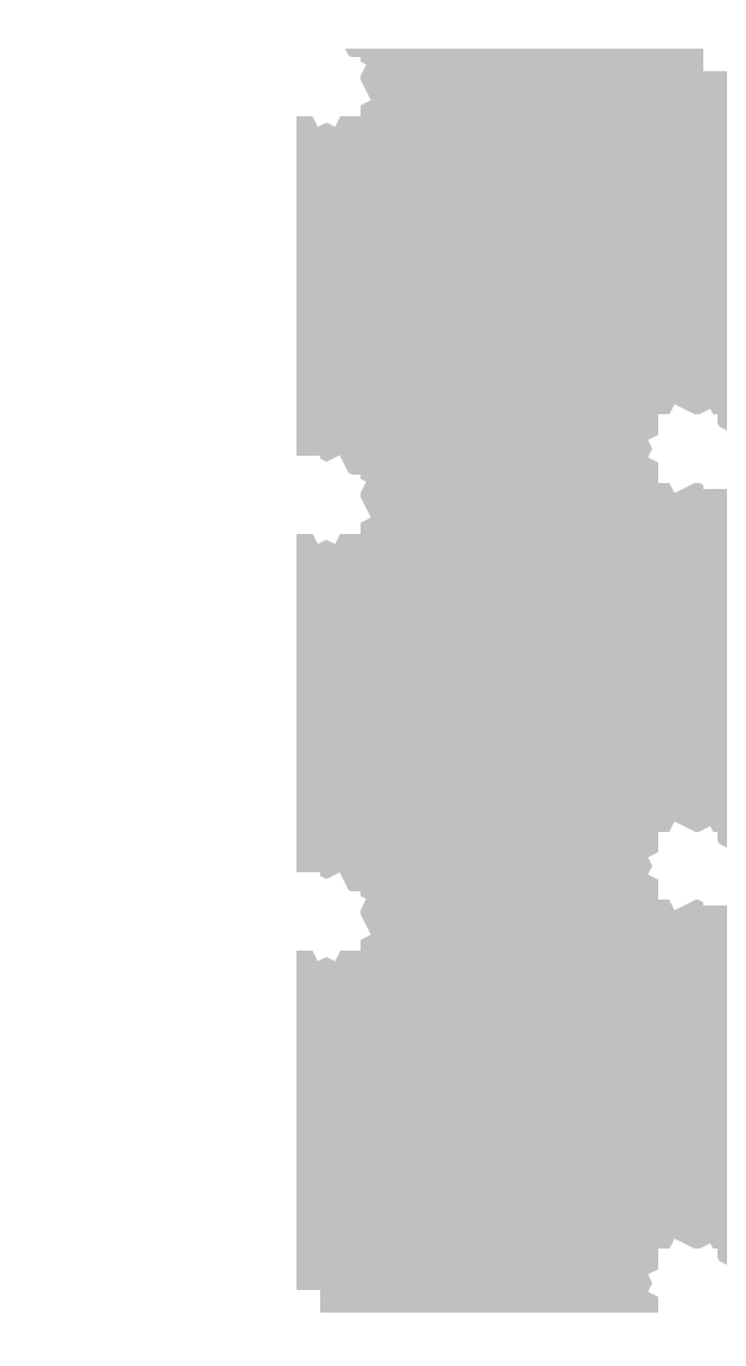
<metadata>
{"format":"dxf","ext":"dxf","renderer":"ezdxf+matplotlib","layout":"modelspace","background":"white","min_lineweight":24,"dpi":150}
</metadata>
<code>
0
SECTION
2
ENTITIES
0
LINE
8
0
10
140
20
200
30
0
11
60
21
200
31
0
0
LINE
8
0
10
60
20
200
30
0
11
60
21
280
31
0
0
LINE
8
0
10
140
20
110
30
0
11
60
21
110
31
0
0
LINE
8
0
10
60
20
110
30
0
11
60
21
190
31
0
0
LINE
8
0
10
140
20
20
30
0
11
60
21
20
31
0
0
LINE
8
0
10
60
20
20
30
0
11
60
21
100
31
0
0
LINE
8
layer 1
10
60
20
205
30
0
11
140
21
205
31
0
0
LINE
8
layer 1
10
60
20
210
30
0
11
140
21
210
31
0
0
LINE
8
layer 1
10
60
20
215
30
0
11
140
21
215
31
0
0
LINE
8
layer 1
10
60
20
220
30
0
11
140
21
220
31
0
0
LINE
8
layer 1
10
60
20
225
30
0
11
140
21
225
31
0
0
LINE
8
layer 1
10
60
20
230
30
0
11
140
21
230
31
0
0
LINE
8
layer 1
10
60
20
235
30
0
11
140
21
235
31
0
0
LINE
8
layer 1
10
60
20
240
30
0
11
140
21
240
31
0
0
LINE
8
layer 1
10
60
20
245
30
0
11
140
21
245
31
0
0
LINE
8
layer 1
10
60
20
250
30
0
11
140
21
250
31
0
0
LINE
8
layer 1
10
60
20
255
30
0
11
140
21
255
31
0
0
LINE
8
layer 1
10
60
20
260
30
0
11
140
21
260
31
0
0
LINE
8
layer 1
10
60
20
265
30
0
11
140
21
265
31
0
0
LINE
8
layer 1
10
60
20
270
30
0
11
140
21
270
31
0
0
LINE
8
layer 1
10
60
20
275
30
0
11
140
21
275
31
0
0
LINE
8
layer 1
10
65
20
200
30
0
11
65
21
280
31
0
0
LINE
8
layer 1
10
70
20
200
30
0
11
70
21
280
31
0
0
LINE
8
layer 1
10
75
20
200
30
0
11
75
21
280
31
0
0
LINE
8
layer 1
10
80
20
200
30
0
11
80
21
280
31
0
0
LINE
8
layer 1
10
85
20
200
30
0
11
85
21
280
31
0
0
LINE
8
layer 1
10
90
20
200
30
0
11
90
21
280
31
0
0
LINE
8
layer 1
10
95
20
200
30
0
11
95
21
280
31
0
0
LINE
8
layer 1
10
100
20
200
30
0
11
100
21
280
31
0
0
LINE
8
layer 1
10
105
20
200
30
0
11
105
21
280
31
0
0
LINE
8
layer 1
10
110
20
200
30
0
11
110
21
280
31
0
0
LINE
8
layer 1
10
115
20
200
30
0
11
115
21
280
31
0
0
LINE
8
layer 1
10
120
20
200
30
0
11
120
21
280
31
0
0
LINE
8
layer 1
10
125
20
200
30
0
11
125
21
280
31
0
0
LINE
8
layer 1
10
130
20
200
30
0
11
130
21
280
31
0
0
LINE
8
layer 1
10
135
20
200
30
0
11
135
21
280
31
0
0
LINE
8
layer 1
10
140
20
115
30
0
11
60
21
115
31
0
0
LINE
8
layer 1
10
140
20
120
30
0
11
60
21
120
31
0
0
LINE
8
layer 1
10
140
20
125
30
0
11
60
21
125
31
0
0
LINE
8
layer 1
10
140
20
130
30
0
11
60
21
130
31
0
0
LINE
8
layer 1
10
140
20
135
30
0
11
60
21
135
31
0
0
LINE
8
layer 1
10
140
20
140
30
0
11
60
21
140
31
0
0
LINE
8
layer 1
10
140
20
145
30
0
11
60
21
145
31
0
0
LINE
8
layer 1
10
140
20
150
30
0
11
60
21
150
31
0
0
LINE
8
layer 1
10
140
20
155
30
0
11
60
21
155
31
0
0
LINE
8
layer 1
10
140
20
160
30
0
11
60
21
160
31
0
0
LINE
8
layer 1
10
140
20
165
30
0
11
60
21
165
31
0
0
LINE
8
layer 1
10
140
20
170
30
0
11
60
21
170
31
0
0
LINE
8
layer 1
10
140
20
175
30
0
11
60
21
175
31
0
0
LINE
8
layer 1
10
140
20
180
30
0
11
60
21
180
31
0
0
LINE
8
layer 1
10
140
20
185
30
0
11
60
21
185
31
0
0
LINE
8
layer 1
10
65
20
110
30
0
11
65
21
190
31
0
0
LINE
8
layer 1
10
70
20
110
30
0
11
70
21
190
31
0
0
LINE
8
layer 1
10
75
20
110
30
0
11
75
21
190
31
0
0
LINE
8
layer 1
10
80
20
110
30
0
11
80
21
190
31
0
0
LINE
8
layer 1
10
85
20
110
30
0
11
85
21
190
31
0
0
LINE
8
layer 1
10
90
20
110
30
0
11
90
21
190
31
0
0
LINE
8
layer 1
10
95
20
110
30
0
11
95
21
190
31
0
0
LINE
8
layer 1
10
100
20
110
30
0
11
100
21
190
31
0
0
LINE
8
layer 1
10
105
20
110
30
0
11
105
21
190
31
0
0
LINE
8
layer 1
10
110
20
110
30
0
11
110
21
190
31
0
0
LINE
8
layer 1
10
115
20
110
30
0
11
115
21
190
31
0
0
LINE
8
layer 1
10
120
20
110
30
0
11
120
21
190
31
0
0
LINE
8
layer 1
10
125
20
110
30
0
11
125
21
190
31
0
0
LINE
8
layer 1
10
130
20
110
30
0
11
130
21
190
31
0
0
LINE
8
layer 1
10
135
20
110
30
0
11
135
21
190
31
0
0
LINE
8
layer 1
10
60
20
95
30
0
11
140
21
95
31
0
0
LINE
8
layer 1
10
60
20
90
30
0
11
140
21
90
31
0
0
LINE
8
layer 1
10
60
20
85
30
0
11
140
21
85
31
0
0
LINE
8
layer 1
10
60
20
80
30
0
11
140
21
80
31
0
0
LINE
8
layer 1
10
60
20
75
30
0
11
140
21
75
31
0
0
LINE
8
layer 1
10
60
20
70
30
0
11
140
21
70
31
0
0
LINE
8
layer 1
10
60
20
65
30
0
11
140
21
65
31
0
0
LINE
8
layer 1
10
60
20
60
30
0
11
140
21
60
31
0
0
LINE
8
layer 1
10
60
20
55
30
0
11
140
21
55
31
0
0
LINE
8
layer 1
10
60
20
50
30
0
11
140
21
50
31
0
0
LINE
8
layer 1
10
60
20
45
30
0
11
140
21
45
31
0
0
LINE
8
layer 1
10
60
20
40
30
0
11
140
21
40
31
0
0
LINE
8
layer 1
10
60
20
35
30
0
11
140
21
35
31
0
0
LINE
8
layer 1
10
60
20
30
30
0
11
140
21
30
31
0
0
LINE
8
layer 1
10
60
20
25
30
0
11
140
21
25
31
0
0
LINE
8
layer 1
10
65
20
20
30
0
11
65
21
100
31
0
0
LINE
8
layer 1
10
70
20
20
30
0
11
70
21
100
31
0
0
LINE
8
layer 1
10
75
20
20
30
0
11
75
21
100
31
0
0
LINE
8
layer 1
10
80
20
20
30
0
11
80
21
100
31
0
0
LINE
8
layer 1
10
85
20
20
30
0
11
85
21
100
31
0
0
LINE
8
layer 1
10
90
20
20
30
0
11
90
21
100
31
0
0
LINE
8
layer 1
10
95
20
20
30
0
11
95
21
100
31
0
0
LINE
8
layer 1
10
100
20
20
30
0
11
100
21
100
31
0
0
LINE
8
layer 1
10
105
20
20
30
0
11
105
21
100
31
0
0
LINE
8
layer 1
10
110
20
20
30
0
11
110
21
100
31
0
0
LINE
8
layer 1
10
115
20
20
30
0
11
115
21
100
31
0
0
LINE
8
layer 1
10
120
20
20
30
0
11
120
21
100
31
0
0
LINE
8
layer 1
10
125
20
20
30
0
11
125
21
100
31
0
0
LINE
8
layer 1
10
130
20
20
30
0
11
130
21
100
31
0
0
LINE
8
layer 1
10
135
20
20
30
0
11
135
21
100
31
0
0
LINE
8
0
10
140
20
200
30
0
11
138
21
201
31
0
0
LINE
8
0
10
140
20
110
30
0
11
138
21
111
31
0
0
LINE
8
0
10
140
20
20
30
0
11
138
21
21
31
0
0
LINE
8
0
10
138
20
201
30
0
11
138
21
199
31
0
0
LINE
8
0
10
138
20
111
30
0
11
138
21
109
31
0
0
LINE
8
0
10
138
20
21
30
0
11
138
21
19
31
0
0
LINE
8
0
10
138
20
199
30
0
11
140
21
200
31
0
0
LINE
8
0
10
138
20
109
30
0
11
140
21
110
31
0
0
LINE
8
0
10
138
20
19
30
0
11
140
21
20
31
0
0
LINE
8
0
10
60
20
280
30
0
11
59
21
278
31
0
0
LINE
8
0
10
60
20
190
30
0
11
61
21
188
31
0
0
LINE
8
0
10
60
20
100
30
0
11
61
21
98
31
0
0
LINE
8
0
10
59
20
278
30
0
11
61
21
278
31
0
0
LINE
8
0
10
61
20
188
30
0
11
59
21
188
31
0
0
LINE
8
0
10
61
20
98
30
0
11
59
21
98
31
0
0
LINE
8
0
10
61
20
278
30
0
11
60
21
280
31
0
0
LINE
8
0
10
59
20
188
30
0
11
60
21
190
31
0
0
LINE
8
0
10
59
20
98
30
0
11
60
21
100
31
0
0
MTEXT
8
0
10
0
20
240
30
0
40
4
41
0
71
4
72
1
1
START BEI 8,2\P6,0\P0,6\P-6,6\P-6,-6\P6,-6
7
textstyle2
50
0
73
2
44
1
0
MTEXT
8
0
10
0
20
150
30
0
40
4
41
0
71
4
72
1
1
START BEI 8,2\P6,10\P-2,2\P-4,-9\P-6,4\P0,-2\P-6,-5
7
textstyle0
50
0
73
2
44
1
0
MTEXT
8
0
10
0
20
60
30
0
40
4
41
0
71
4
72
1
1
START BEI 8,2\P6,8\P-2,3\P-2,0\P-2,-3\P-2,3\P-2,0\P-2,-3\P6,-8
7
textstyle1
50
0
73
2
44
1
0
ENDSEC
0
EOF

</code>
